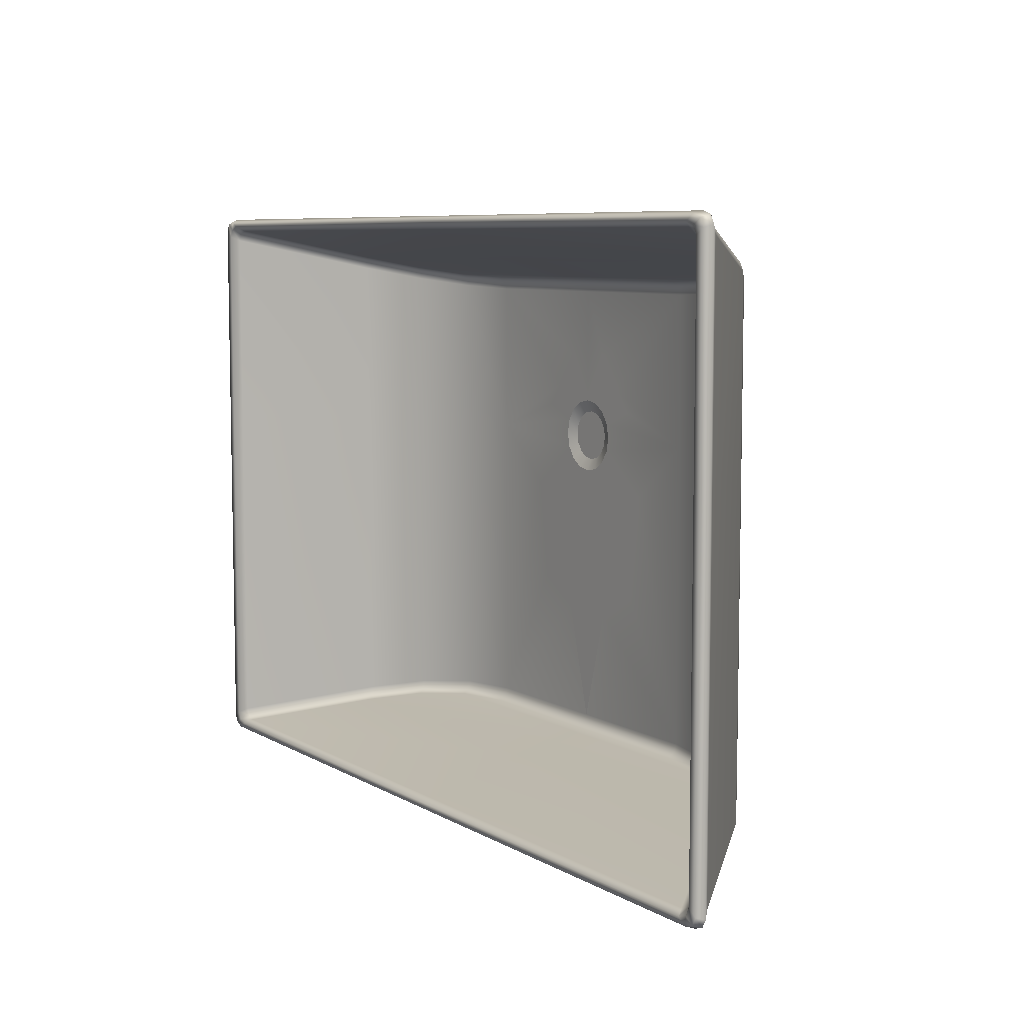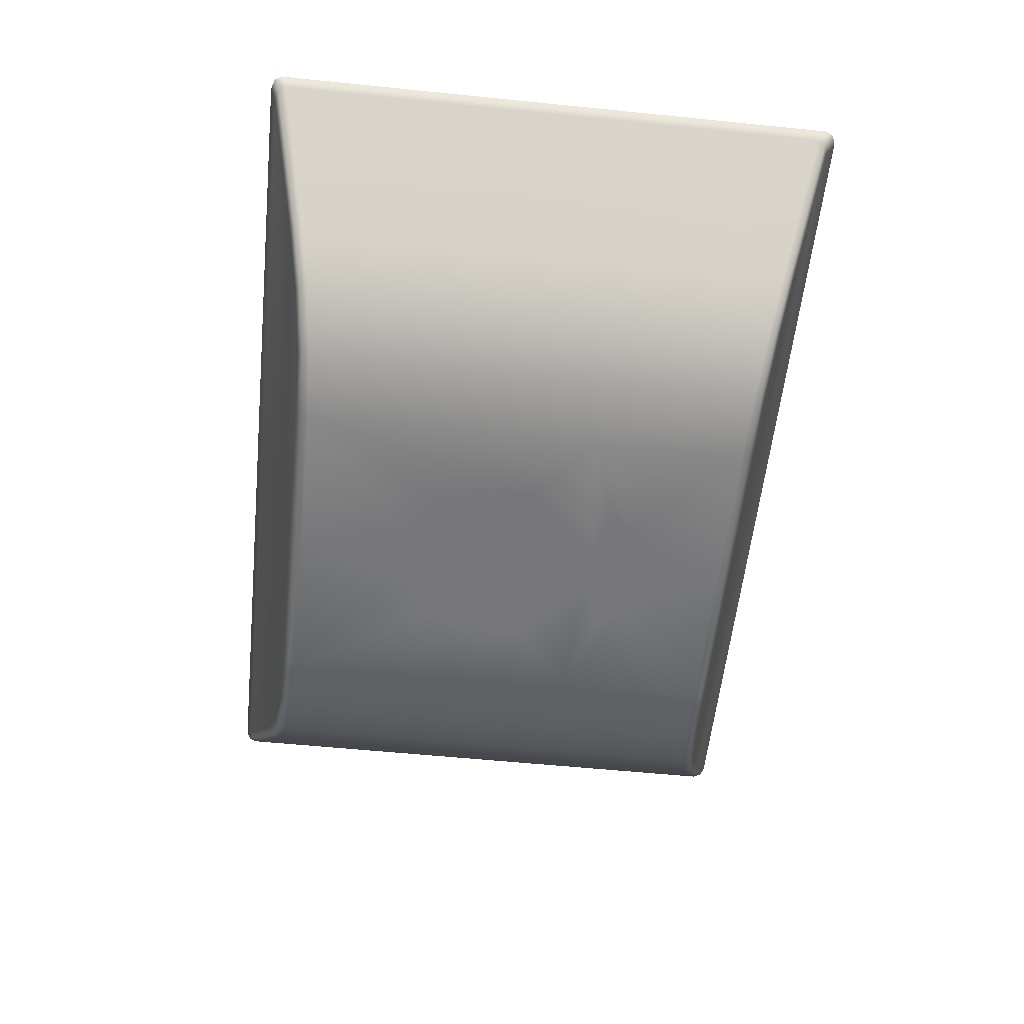
<metadata>
{"format":"obj","ext":"obj","renderer":"f3d","projection":"perspective","resolution":1024,"background":"white","views":[{"elev":7.4,"azim":57.3,"up":"+Y"},{"elev":-57.2,"azim":84.0,"up":"+Z"}]}
</metadata>
<code>
o MeshSink_3_0_GeomSubset_0
v -0.2004 0.1814 -0.03606
v -0.2348 0.1895 -0.006758
v -0.1592 0.1762 -0.05447
v -0.1142 0.1709 -0.06616
v -0.1608 0.1728 -0.05929
v -0.1137 0.1744 -0.06116
v -0.1143 0.1649 -0.0681
v -0.1615 0.1668 -0.06116
v -0.3047 0.2113 0.07165
v -0.2035 0.178 -0.04027
v -0.2047 0.172 -0.04191
v -0.2391 0.1863 -0.01001
v -0.2414 0.1805 -0.01067
v -0.3118 0.209 0.07165
v -0.3148 0.2034 0.07165
v -0.1592 -0.1732 -0.05439
v -0.2348 -0.1865 -0.006746
v -0.2404 -0.1772 -0.01172
v -0.3047 -0.2083 0.07165
v -0.2003 -0.1783 -0.03593
v -0.2047 -0.169 -0.04191
v -0.1143 -0.1619 -0.0681
v -0.1142 -0.1678 -0.06616
v -0.1615 -0.1638 -0.06116
v -0.1137 -0.1713 -0.06116
v -0.1608 -0.1697 -0.05927
v -0.3148 -0.2003 0.07165
v -0.2035 -0.175 -0.04023
v -0.2388 -0.1832 -0.01031
v -0.3118 -0.206 0.07165
v 0.000646 0.08259 -0.0681
v -0.009658 0.08054 -0.0681
v -0.01839 0.0747 -0.0681
v -0.02423 0.06596 -0.0681
v -0.02628 0.05565 -0.0681
v -0.02423 0.04534 -0.0681
v -0.01839 0.0366 -0.0681
v -0.009658 0.03077 -0.0681
v 0.000646 0.02872 -0.0681
v 0.000646 0.1649 -0.0681
v 0.000646 0.1709 -0.06616
v 0.000646 0.1744 -0.06116
v 0.000646 0.1762 -0.05443
v 0.000646 0.1814 -0.036
v 0.000646 0.1895 -0.006752
v 0.000646 0.2113 0.07165
v 0.000646 -0.2083 0.07165
v 0.000646 -0.1865 -0.006752
v 0.000646 -0.1783 -0.036
v 0.000646 -0.1732 -0.05443
v 0.000646 -0.1713 -0.06116
v 0.000646 -0.1678 -0.06616
v 0.000646 -0.1619 -0.0681
v -0.1143 0.05565 -0.0681
v -0.1615 0.05565 -0.06116
v -0.2047 0.05565 -0.04191
v -0.2409 0.05565 -0.01119
v -0.3148 0.05565 0.07165
v -0.05457 -0.05998 -0.0681
v -0.0212 -0.07986 -0.0681
v -0.06438 0.01367 -0.0681
v -0.03723 0.09234 -0.0681
v -0.049 0.07672 -0.0681
v -0.01916 0.1163 -0.0681
v 0.2018 0.1814 -0.03606
v 0.2362 0.1895 -0.006758
v 0.1606 0.1762 -0.05447
v 0.1155 0.1709 -0.06616
v 0.1622 0.1728 -0.05929
v 0.1151 0.1744 -0.06116
v 0.1157 0.1649 -0.0681
v 0.1628 0.1668 -0.06116
v 0.3062 0.2113 0.07165
v 0.2049 0.178 -0.04027
v 0.2061 0.172 -0.04191
v 0.2405 0.1863 -0.01001
v 0.2428 0.1805 -0.01067
v 0.3133 0.209 0.07165
v 0.3162 0.2034 0.07165
v 0.1606 -0.1732 -0.05439
v 0.2362 -0.1865 -0.006746
v 0.2419 -0.1772 -0.01172
v 0.3062 -0.2083 0.07165
v 0.2017 -0.1783 -0.03593
v 0.2061 -0.169 -0.04191
v 0.1157 -0.1619 -0.0681
v 0.1155 -0.1678 -0.06616
v 0.1628 -0.1638 -0.06116
v 0.1151 -0.1713 -0.06116
v 0.1622 -0.1697 -0.05927
v 0.3162 -0.2003 0.07165
v 0.2049 -0.175 -0.04023
v 0.2403 -0.1832 -0.01031
v 0.3133 -0.206 0.07165
v 0.01095 0.08054 -0.0681
v 0.01969 0.0747 -0.0681
v 0.02553 0.06596 -0.0681
v 0.02758 0.05565 -0.0681
v 0.02553 0.04534 -0.0681
v 0.01969 0.0366 -0.0681
v 0.01095 0.03077 -0.0681
v 0.1157 0.05565 -0.0681
v 0.1628 0.05565 -0.06116
v 0.2061 0.05565 -0.04191
v 0.2423 0.05565 -0.01119
v 0.3162 0.05565 0.07165
v 0.05589 -0.05998 -0.0681
v 0.0225 -0.07986 -0.0681
v 0.0657 0.01367 -0.0681
v 0.03854 0.09234 -0.0681
v 0.05032 0.07672 -0.0681
v 0.02047 0.1163 -0.0681
v 0.000648 0.07398 -0.07116
v -0.006363 0.07259 -0.07116
v -0.01231 0.06861 -0.07116
v -0.01628 0.06267 -0.07116
v -0.01767 0.05565 -0.07116
v -0.01628 0.04863 -0.07116
v -0.01231 0.04269 -0.07116
v -0.006363 0.03871 -0.07116
v 0.000648 0.03732 -0.07116
v 0.007664 0.07259 -0.07116
v 0.01361 0.06861 -0.07116
v 0.01758 0.06267 -0.07116
v 0.01898 0.05565 -0.07116
v 0.01758 0.04863 -0.07116
v 0.01361 0.04269 -0.07116
v 0.007664 0.03871 -0.07116
v 0.00065 0.05565 -0.07116
v -0.3185 0.2208 0.07165
v 0.000643 0.2208 0.07165
v -0.326 0.2184 0.07165
v -0.3291 0.2125 0.07165
v -0.3291 -0.2095 0.07165
v -0.3291 0.0581 0.07165
v -0.326 -0.2154 0.07165
v -0.3185 -0.2178 0.07165
v 0.000643 -0.2178 0.07165
v 0.32 0.2208 0.07165
v 0.3274 0.2184 0.07165
v 0.3305 0.2125 0.07165
v 0.3305 -0.2095 0.07165
v 0.3305 0.0581 0.07165
v 0.3274 -0.2154 0.07165
v 0.32 -0.2178 0.07165
v -0.3094 0.2145 0.07741
v 0.000646 0.2145 0.07741
v 0.000644 0.2191 0.07741
v -0.316 0.2191 0.07741
v -0.3166 0.2122 0.07741
v -0.3234 0.2167 0.07741
v -0.3196 0.2065 0.07741
v -0.3264 0.2108 0.07741
v -0.3196 -0.2034 0.07741
v -0.3196 0.05648 0.07741
v -0.3264 0.05765 0.07741
v -0.3264 -0.2078 0.07741
v -0.3166 -0.2091 0.07741
v -0.3234 -0.2136 0.07741
v -0.3094 -0.2115 0.07741
v -0.316 -0.216 0.07741
v 0.000646 -0.2115 0.07741
v 0.000644 -0.216 0.07741
v 0.3108 0.2145 0.07741
v 0.3174 0.2191 0.07741
v 0.3181 0.2122 0.07741
v 0.3248 0.2167 0.07741
v 0.3211 0.2065 0.07741
v 0.3279 0.2108 0.07741
v 0.3211 -0.2034 0.07741
v 0.3211 0.05648 0.07741
v 0.3279 -0.2078 0.07741
v 0.3279 0.05765 0.07741
v 0.3181 -0.2091 0.07741
v 0.3248 -0.2136 0.07741
v 0.3108 -0.2115 0.07741
v 0.3174 -0.216 0.07741
v 0.02514 0.06979 -0.06574
v 0.01479 0.08014 -0.06574
v 0.00065 0.08393 -0.06574
v -0.01349 0.08014 -0.06574
v -0.02384 0.06979 -0.06574
v -0.02763 0.05565 -0.06574
v -0.02384 0.04151 -0.06574
v -0.01349 0.03116 -0.06574
v 0.00065 0.02737 -0.06574
v 0.01479 0.03116 -0.06574
v 0.02514 0.04151 -0.06574
v 0.02893 0.05565 -0.06574
v 0.02362 0.06891 -0.06224
v 0.01391 0.07862 -0.06224
v 0.00065 0.08217 -0.06224
v -0.01261 0.07862 -0.06224
v -0.02232 0.06891 -0.06224
v -0.02587 0.05565 -0.06224
v -0.02232 0.04239 -0.06224
v -0.01261 0.03268 -0.06224
v 0.00065 0.02913 -0.06224
v 0.01391 0.03268 -0.06224
v 0.02362 0.04239 -0.06224
v 0.02717 0.05565 -0.06224
v 0.01983 0.06673 -0.06574
v 0.01172 0.07483 -0.06574
v 0.00065 0.0778 -0.06574
v -0.01043 0.07483 -0.06574
v -0.01853 0.06673 -0.06574
v -0.0215 0.05565 -0.06574
v -0.01853 0.04457 -0.06574
v -0.01043 0.03647 -0.06574
v 0.00065 0.0335 -0.06574
v 0.01172 0.03647 -0.06574
v 0.01983 0.04457 -0.06574
v 0.0228 0.05565 -0.06574
v 0.01983 0.06673 -0.07515
v 0.01172 0.07483 -0.07515
v 0.00065 0.05565 -0.07515
v 0.00065 0.0778 -0.07515
v -0.01043 0.07483 -0.07515
v -0.01853 0.06673 -0.07515
v -0.0215 0.05565 -0.07515
v -0.01853 0.04457 -0.07515
v -0.01043 0.03647 -0.07515
v 0.00065 0.0335 -0.07515
v 0.01172 0.03647 -0.07515
v 0.01983 0.04457 -0.07515
v 0.0228 0.05565 -0.07515
v 0.01903 0.06626 -0.06173
v 0.01266 0.06258 -0.06018
v 0.01452 0.05565 -0.06018
v 0.02187 0.05565 -0.06173
v 0.01126 0.07403 -0.06173
v 0.007582 0.06766 -0.06018
v 0.000651 0.07687 -0.06173
v 0.00065 0.06951 -0.06018
v -0.009961 0.07403 -0.06173
v -0.006283 0.06766 -0.06018
v -0.01773 0.06626 -0.06173
v -0.01136 0.06258 -0.06018
v -0.02057 0.05565 -0.06173
v -0.01321 0.05565 -0.06018
v -0.01773 0.04504 -0.06173
v -0.01136 0.04872 -0.06018
v -0.00996 0.03727 -0.06173
v -0.006282 0.04364 -0.06018
v 0.000649 0.03443 -0.06173
v 0.000648 0.04179 -0.06018
v 0.01126 0.03727 -0.06173
v 0.007582 0.04364 -0.06018
v 0.01903 0.04504 -0.06173
v 0.01266 0.04872 -0.06018
v 0.00065 0.05565 -0.06018
v 0.02208 0.06802 -0.06409
v 0.01302 0.07708 -0.06409
v 0.00065 0.08039 -0.06409
v -0.01172 0.07708 -0.06409
v -0.02078 0.06802 -0.06409
v -0.02409 0.05565 -0.06409
v -0.02078 0.04328 -0.06409
v -0.01172 0.03422 -0.06409
v 0.00065 0.03091 -0.06409
v 0.01302 0.03422 -0.06409
v 0.02208 0.04328 -0.06409
v 0.02539 0.05565 -0.06409
v 0.01639 0.2092 0.06626
v 0.01434 0.2097 0.06823
v 0.01154 0.2099 0.06896
v 0.01154 0.2069 0.05819
v 0.01434 0.2071 0.05891
v 0.01639 0.2076 0.06088
v 0.01714 0.2084 0.06357
v 0.01655 0.2082 0.06663
v 0.01443 0.2088 0.06867
v 0.01154 0.209 0.06941
v 0.01154 0.2058 0.0583
v 0.01443 0.206 0.05904
v 0.01655 0.2066 0.06107
v 0.01732 0.2074 0.06385
v 0.01693 0.2079 0.06696
v 0.01465 0.2085 0.06915
v 0.01154 0.2087 0.06995
v 0.01154 0.2053 0.05799
v 0.01465 0.2055 0.05879
v 0.01693 0.2062 0.06098
v 0.01776 0.207 0.06397
v 0.01731 0.2083 0.06705
v 0.01487 0.209 0.0694
v 0.01154 0.2092 0.07026
v 0.01154 0.2056 0.05745
v 0.01487 0.2058 0.05831
v 0.01731 0.2065 0.06065
v 0.0182 0.2074 0.06385
v 0.01747 0.2093 0.06686
v 0.01496 0.21 0.06927
v 0.01154 0.2103 0.07015
v 0.01154 0.2065 0.057
v 0.01496 0.2068 0.05788
v 0.01747 0.2075 0.06028
v 0.01838 0.2084 0.06357
v 0.01731 0.2103 0.06649
v 0.01487 0.211 0.06884
v 0.01154 0.2112 0.0697
v 0.01154 0.2075 0.05689
v 0.01487 0.2078 0.05775
v 0.01731 0.2085 0.06009
v 0.0182 0.2094 0.06329
v 0.01693 0.2106 0.06617
v 0.01465 0.2113 0.06836
v 0.01154 0.2115 0.06916
v 0.01154 0.2081 0.0572
v 0.01465 0.2083 0.058
v 0.01693 0.2089 0.06019
v 0.01776 0.2098 0.06318
v 0.01655 0.2102 0.06607
v 0.01443 0.2107 0.06811
v 0.01154 0.211 0.06885
v 0.01154 0.2078 0.05774
v 0.01443 0.208 0.05848
v 0.01655 0.2086 0.06051
v 0.01732 0.2094 0.06329
v 0.01666 0.2084 0.06665
v 0.0145 0.209 0.06873
v 0.01154 0.2092 0.06949
v 0.01154 0.2059 0.05812
v 0.0145 0.2062 0.05888
v 0.01666 0.2068 0.06097
v 0.01745 0.2076 0.06381
v 0.01154 0.2076 0.06381
v -0.01025 0.2099 0.06896
v -0.01305 0.2097 0.06823
v -0.01025 0.209 0.06941
v -0.01314 0.2088 0.06867
v -0.0151 0.2092 0.06626
v -0.01525 0.2082 0.06663
v -0.01585 0.2084 0.06357
v -0.01603 0.2074 0.06385
v -0.0151 0.2076 0.06088
v -0.01525 0.2066 0.06107
v -0.01305 0.2071 0.05891
v -0.01314 0.206 0.05904
v -0.01025 0.2069 0.05819
v -0.01025 0.2058 0.0583
v -0.01025 0.2087 0.06995
v -0.01336 0.2085 0.06915
v -0.01563 0.2079 0.06696
v -0.01647 0.207 0.06397
v -0.01563 0.2062 0.06098
v -0.01336 0.2055 0.05879
v -0.01025 0.2053 0.05799
v -0.01025 0.2092 0.07026
v -0.01358 0.209 0.0694
v -0.01602 0.2083 0.06705
v -0.01691 0.2074 0.06385
v -0.01602 0.2065 0.06065
v -0.01358 0.2058 0.05831
v -0.01025 0.2056 0.05745
v -0.01025 0.2103 0.07015
v -0.01367 0.21 0.06927
v -0.01617 0.2093 0.06686
v -0.01709 0.2084 0.06357
v -0.01617 0.2075 0.06028
v -0.01367 0.2068 0.05788
v -0.01025 0.2065 0.057
v -0.01025 0.2112 0.0697
v -0.01358 0.211 0.06884
v -0.01602 0.2103 0.06649
v -0.01691 0.2094 0.06329
v -0.01602 0.2085 0.06009
v -0.01358 0.2078 0.05775
v -0.01025 0.2075 0.05689
v -0.01025 0.2115 0.06916
v -0.01336 0.2113 0.06836
v -0.01563 0.2106 0.06617
v -0.01647 0.2098 0.06318
v -0.01563 0.2089 0.06019
v -0.01336 0.2083 0.058
v -0.01025 0.2081 0.0572
v -0.01025 0.211 0.06885
v -0.01314 0.2107 0.06811
v -0.01525 0.2102 0.06607
v -0.01603 0.2094 0.06329
v -0.01525 0.2086 0.06051
v -0.01314 0.208 0.05848
v -0.01025 0.2078 0.05774
v -0.01025 0.2092 0.06949
v -0.01025 0.2076 0.06381
v -0.01321 0.209 0.06873
v -0.01537 0.2084 0.06665
v -0.01616 0.2076 0.06381
v -0.01537 0.2068 0.06097
v -0.01321 0.2062 0.05888
v -0.01025 0.2059 0.05812
v -0.2058 0.184 -0.04182
v -0.2411 0.1923 -0.01252
v -0.1635 0.1788 -0.06023
v -0.1172 0.1733 -0.07395
v -0.1652 0.1752 -0.06505
v -0.1168 0.1769 -0.06692
v -0.1174 0.1672 -0.07588
v -0.1658 0.1691 -0.06692
v -0.3129 0.2146 0.06589
v -0.209 0.1806 -0.04603
v -0.2102 0.1745 -0.04767
v -0.2456 0.1891 -0.01577
v -0.2479 0.1831 -0.01643
v -0.3202 0.2122 0.06589
v -0.3233 0.2065 0.06589
v -0.1635 -0.178 -0.06015
v -0.2411 -0.1916 -0.0125
v -0.2469 -0.1821 -0.01748
v -0.3129 -0.2138 0.06589
v -0.2057 -0.1833 -0.04169
v -0.2102 -0.1737 -0.04767
v -0.1174 -0.1665 -0.07588
v -0.1172 -0.1725 -0.07395
v -0.1658 -0.1684 -0.06692
v -0.1168 -0.1761 -0.06692
v -0.1652 -0.1745 -0.06502
v -0.3233 -0.2057 0.06589
v -0.209 -0.1798 -0.04599
v -0.2453 -0.1883 -0.01607
v -0.3202 -0.2115 0.06589
v 0.000646 0.1672 -0.07588
v 0.000646 0.1733 -0.07395
v 0.000646 0.1769 -0.06692
v 0.000646 0.1788 -0.06019
v 0.000646 0.184 -0.04176
v 0.000646 0.1923 -0.01251
v 0.000646 0.2146 0.06589
v 0.000646 -0.2138 0.06589
v 0.000646 -0.1916 -0.01251
v 0.000646 -0.1833 -0.04176
v 0.000646 -0.178 -0.06019
v 0.000646 -0.1761 -0.06692
v 0.000646 -0.1725 -0.07395
v 0.000646 -0.1665 -0.07588
v -0.1174 0.05565 -0.07588
v -0.1658 0.05565 -0.06692
v -0.2102 0.05565 -0.04767
v -0.2474 0.05565 -0.01695
v -0.3233 0.05565 0.06589
v -0.05605 -0.06241 -0.07588
v -0.02178 -0.08271 -0.07588
v -0.06613 0.01278 -0.07588
v -0.03824 0.09311 -0.07588
v -0.05034 0.07717 -0.07588
v -0.0197 0.1176 -0.07588
v 0.2072 0.184 -0.04182
v 0.2425 0.1923 -0.01252
v 0.1649 0.1788 -0.06023
v 0.1186 0.1733 -0.07395
v 0.1666 0.1752 -0.06505
v 0.1182 0.1769 -0.06692
v 0.1188 0.1672 -0.07588
v 0.1672 0.1691 -0.06692
v 0.3144 0.2146 0.06589
v 0.2104 0.1806 -0.04603
v 0.2116 0.1745 -0.04767
v 0.247 0.1891 -0.01577
v 0.2493 0.1831 -0.01643
v 0.3217 0.2122 0.06589
v 0.3247 0.2065 0.06589
v 0.1648 -0.178 -0.06015
v 0.2425 -0.1916 -0.0125
v 0.2483 -0.1821 -0.01748
v 0.3144 -0.2138 0.06589
v 0.2071 -0.1833 -0.04169
v 0.2116 -0.1737 -0.04767
v 0.1188 -0.1665 -0.07588
v 0.1186 -0.1725 -0.07395
v 0.1672 -0.1684 -0.06692
v 0.1182 -0.1761 -0.06692
v 0.1665 -0.1745 -0.06502
v 0.3247 -0.2057 0.06589
v 0.2104 -0.1798 -0.04599
v 0.2467 -0.1883 -0.01607
v 0.3217 -0.2115 0.06589
v 0.1188 0.05565 -0.07588
v 0.1672 0.05565 -0.06692
v 0.2116 0.05565 -0.04767
v 0.2488 0.05565 -0.01695
v 0.3247 0.05565 0.06589
v 0.05737 -0.06241 -0.07588
v 0.02309 -0.08271 -0.07588
v 0.06745 0.01278 -0.07588
v 0.03955 0.09311 -0.07588
v 0.05166 0.07717 -0.07588
v 0.021 0.1176 -0.07588
v 0.000648 0.07609 -0.07588
v -0.007214 0.07453 -0.07588
v -0.01388 0.0701 -0.07588
v -0.01834 0.06347 -0.07588
v -0.0199 0.05565 -0.07588
v -0.01834 0.04783 -0.07588
v -0.01388 0.0412 -0.07588
v -0.007214 0.03677 -0.07588
v 0.000648 0.03521 -0.07588
v 0.008515 0.07453 -0.07588
v 0.01518 0.0701 -0.07588
v 0.01964 0.06347 -0.07588
v 0.0212 0.05565 -0.07588
v 0.01964 0.04783 -0.07588
v 0.01518 0.0412 -0.07588
v 0.008515 0.03677 -0.07588
v 0.00065 0.05565 -0.07588
f 6 3 5 4
f 4 5 8 7
f 3 1 10 5
f 5 10 11 8
f 1 2 12 10
f 10 12 13 11
f 2 9 14 12
f 12 14 15 13
f 57 56 11 13
f 24 26 23 22
f 26 16 25 23
f 58 57 13 15
f 21 28 26 24
f 28 20 16 26
f 18 29 28 21
f 29 17 20 28
f 27 30 29 18
f 30 19 17 29
f 54 7 8 55
f 55 8 11 56
f 62 33 32 64
f 41 4 7 40
f 42 6 4 41
f 3 6 42 43
f 1 3 43 44
f 45 2 1 44
f 46 9 2 45
f 48 17 19 47
f 49 20 17 48
f 16 20 49 50
f 51 25 16 50
f 52 23 25 51
f 53 22 23 52
f 22 54 55 24
f 24 55 56 21
f 18 21 56 57
f 27 18 57 58
f 22 59 61 54
f 22 53 60 59
f 36 35 54 61
f 38 60 53 39
f 37 59 60 38
f 36 61 59 37
f 34 33 62 63
f 54 63 62 7
f 64 32 31 40
f 7 62 64 40
f 54 35 34 63
f 70 68 69 67
f 68 71 72 69
f 67 69 74 65
f 69 72 75 74
f 65 74 76 66
f 74 75 77 76
f 66 76 78 73
f 76 77 79 78
f 105 77 75 104
f 88 86 87 90
f 90 87 89 80
f 106 79 77 105
f 85 88 90 92
f 92 90 80 84
f 82 85 92 93
f 93 92 84 81
f 91 82 93 94
f 94 93 81 83
f 102 103 72 71
f 103 104 75 72
f 110 112 95 96
f 41 40 71 68
f 42 41 68 70
f 67 43 42 70
f 65 44 43 67
f 45 44 65 66
f 46 45 66 73
f 48 47 83 81
f 49 48 81 84
f 80 50 49 84
f 51 50 80 89
f 52 51 89 87
f 53 52 87 86
f 86 88 103 102
f 88 85 104 103
f 82 105 104 85
f 91 106 105 82
f 86 102 109 107
f 86 107 108 53
f 99 109 102 98
f 101 39 53 108
f 100 101 108 107
f 99 100 107 109
f 97 111 110 96
f 102 71 110 111
f 112 40 31 95
f 71 40 112 110
f 102 111 97 98
f 31 32 114 113
f 32 33 115 114
f 33 34 116 115
f 34 35 117 116
f 36 37 119 118
f 37 38 120 119
f 38 39 121 120
f 35 36 118 117
f 95 31 113 122
f 96 95 122 123
f 97 96 123 124
f 98 97 124 125
f 100 99 126 127
f 101 100 127 128
f 39 101 128 121
f 99 98 125 126
f 129 113 114 115
f 129 115 116 117
f 129 119 120 121
f 129 117 118 119
f 129 123 122 113
f 129 125 124 123
f 129 127 126 125
f 129 121 128 127
f 146 147 148 149
f 150 146 149 151
f 152 150 151 153
f 154 155 156 157
f 158 154 157 159
f 160 158 159 161
f 162 160 161 163
f 155 152 153 156
f 147 164 165 148
f 164 166 167 165
f 166 168 169 167
f 171 170 172 173
f 170 174 175 172
f 174 176 177 175
f 176 162 163 177
f 168 171 173 169
f 9 46 147 146
f 131 130 149 148
f 14 9 146 150
f 130 132 151 149
f 15 14 150 152
f 132 133 153 151
f 27 58 155 154
f 135 134 157 156
f 30 27 154 158
f 134 136 159 157
f 19 30 158 160
f 136 137 161 159
f 47 19 160 162
f 137 138 163 161
f 58 15 152 155
f 133 135 156 153
f 46 73 164 147
f 139 131 148 165
f 73 78 166 164
f 140 139 165 167
f 78 79 168 166
f 141 140 167 169
f 106 91 170 171
f 142 143 173 172
f 91 94 174 170
f 144 142 172 175
f 94 83 176 174
f 145 144 175 177
f 83 47 162 176
f 138 145 177 163
f 79 106 171 168
f 143 141 169 173
f 397 395 396 394
f 395 398 399 396
f 394 396 401 392
f 396 399 402 401
f 392 401 403 393
f 401 402 404 403
f 393 403 405 400
f 403 404 406 405
f 439 404 402 438
f 415 413 414 417
f 417 414 416 407
f 440 406 404 439
f 412 415 417 419
f 419 417 407 411
f 409 412 419 420
f 420 419 411 408
f 418 409 420 421
f 421 420 408 410
f 436 437 399 398
f 437 438 402 399
f 444 446 489 490
f 423 422 398 395
f 424 423 395 397
f 394 425 424 397
f 392 426 425 394
f 427 426 392 393
f 428 427 393 400
f 430 429 410 408
f 431 430 408 411
f 407 432 431 411
f 433 432 407 416
f 434 433 416 414
f 435 434 414 413
f 413 415 437 436
f 415 412 438 437
f 409 439 438 412
f 418 440 439 409
f 413 436 443 441
f 413 441 442 435
f 443 436 492 493
f 435 442 495 496
f 442 441 494 495
f 441 443 493 494
f 445 444 490 491
f 436 398 444 445
f 446 422 488 489
f 398 422 446 444
f 436 445 491 492
f 452 449 451 450
f 450 451 454 453
f 449 447 456 451
f 451 456 457 454
f 447 448 458 456
f 456 458 459 457
f 448 455 460 458
f 458 460 461 459
f 480 479 457 459
f 470 472 469 468
f 472 462 471 469
f 481 480 459 461
f 467 474 472 470
f 474 466 462 472
f 464 475 474 467
f 475 463 466 474
f 473 476 475 464
f 476 465 463 475
f 477 453 454 478
f 478 454 457 479
f 423 450 453 422
f 424 452 450 423
f 449 452 424 425
f 447 449 425 426
f 427 448 447 426
f 428 455 448 427
f 430 463 465 429
f 431 466 463 430
f 462 466 431 432
f 433 471 462 432
f 434 469 471 433
f 435 468 469 434
f 468 477 478 470
f 470 478 479 467
f 464 467 479 480
f 473 464 480 481
f 468 482 484 477
f 468 435 483 482
f 477 486 485 453
f 453 485 487 422
f 487 497 488 422
f 485 498 497 487
f 486 499 498 485
f 477 500 499 486
f 482 502 501 484
f 483 503 502 482
f 435 496 503 483
f 484 501 500 477
f 504 490 489 488
f 504 492 491 490
f 504 496 495 494
f 504 494 493 492
f 504 488 497 498
f 504 498 499 500
f 504 500 501 502
f 504 502 503 496
f 400 130 131 428
f 405 132 130 400
f 406 133 132 405
f 418 134 135 440
f 421 136 134 418
f 410 137 136 421
f 429 138 137 410
f 440 135 133 406
f 428 131 139 455
f 455 139 140 460
f 460 140 141 461
f 481 143 142 473
f 473 142 144 476
f 476 144 145 465
f 465 145 138 429
f 461 141 143 481

</code>
